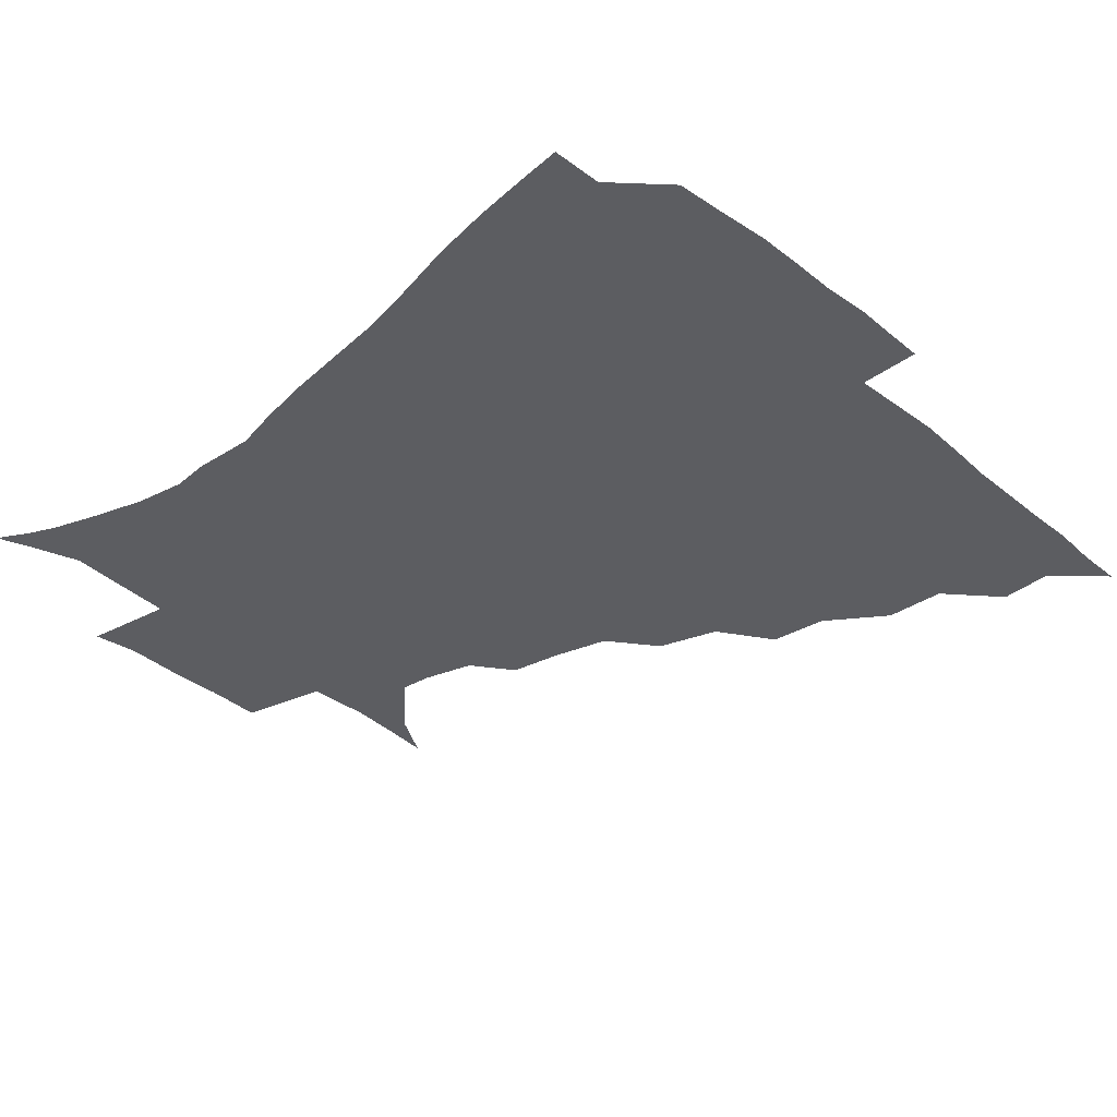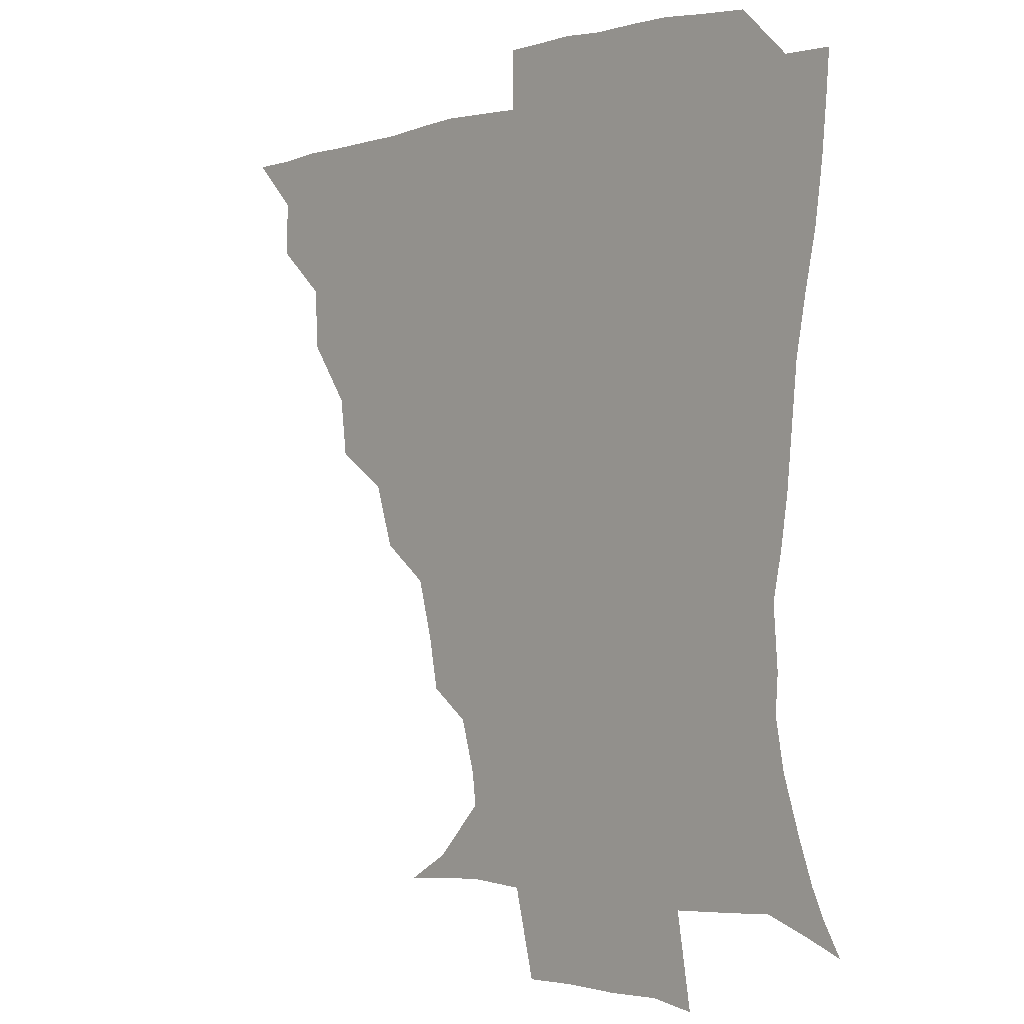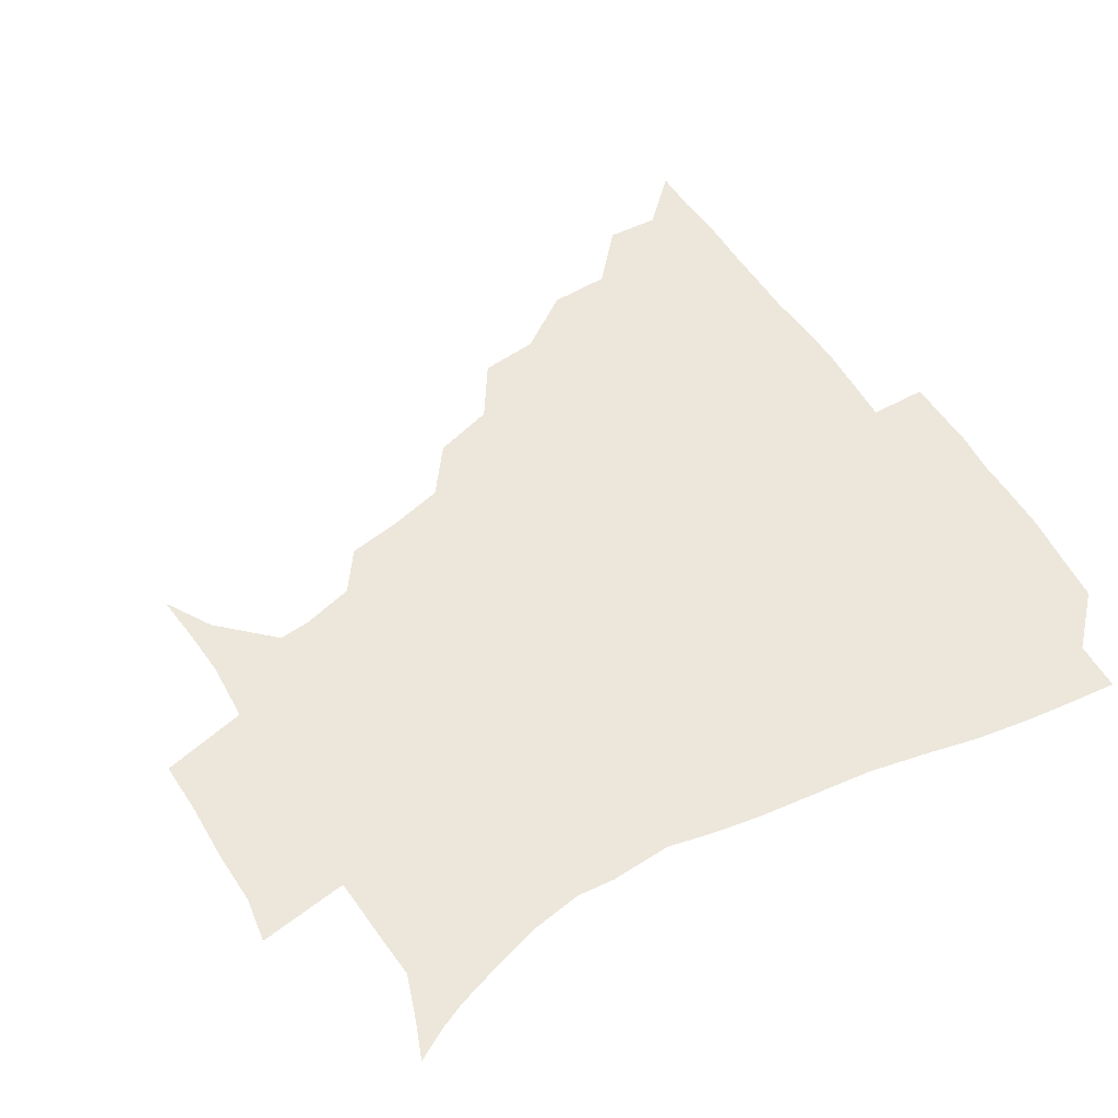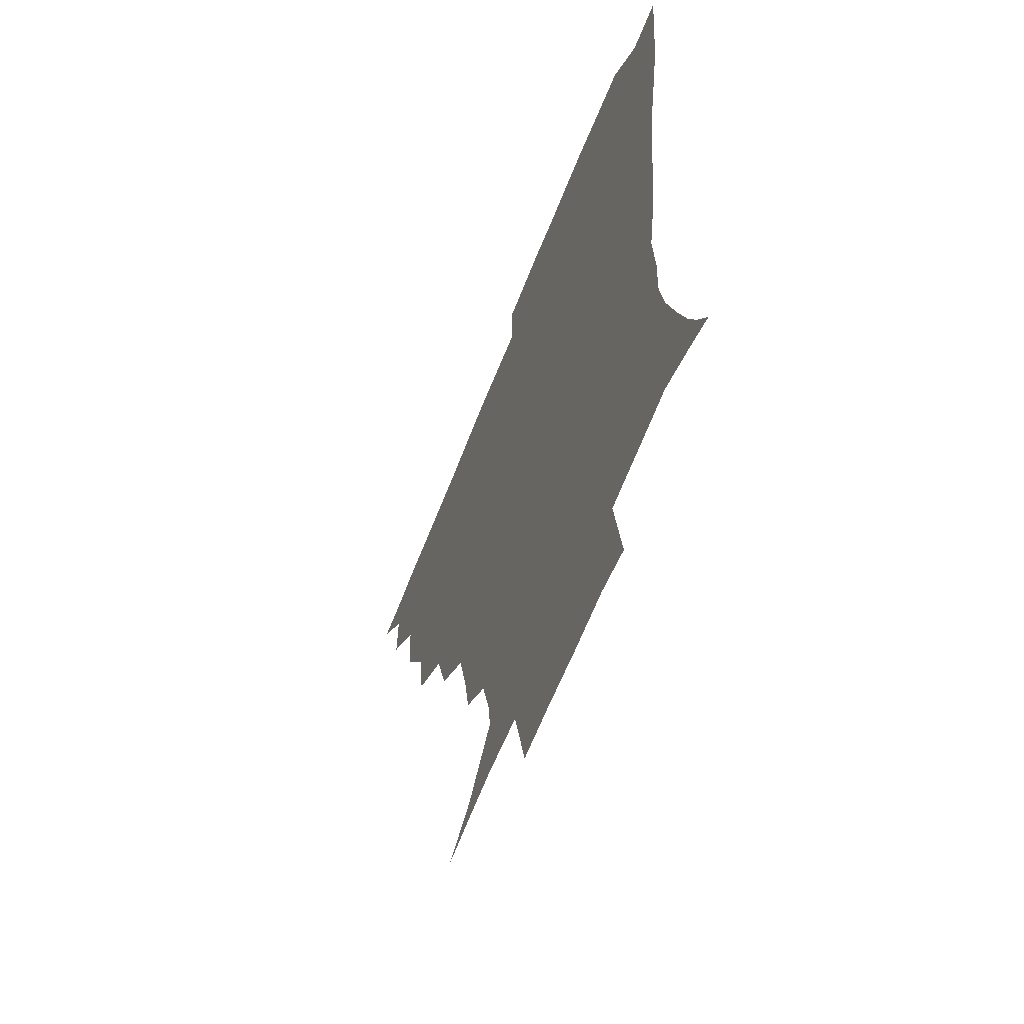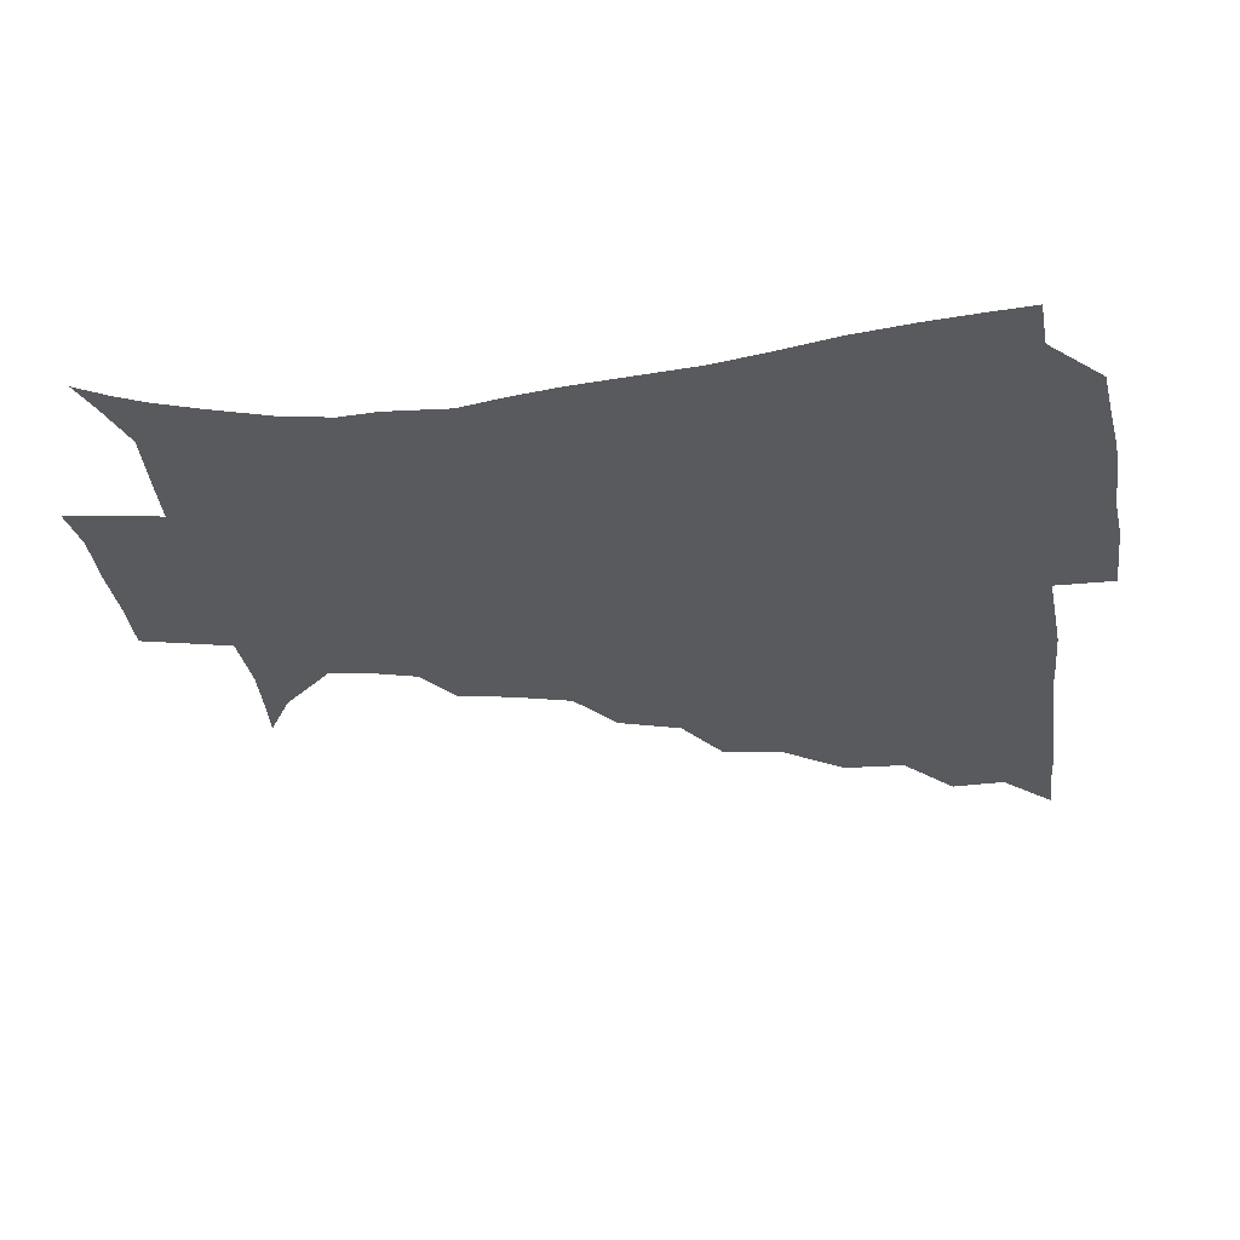
<metadata>
{"format":"obj","ext":"obj","renderer":"f3d","projection":"perspective","resolution":1024,"background":"white","views":[{"elev":-36.6,"azim":133.8,"up":"+Z"},{"elev":-1.6,"azim":48.6,"up":"+Y"},{"elev":52.3,"azim":59.5,"up":"+Z"},{"elev":-60.3,"azim":69.1,"up":"+Y"},{"elev":-31.7,"azim":98.4,"up":"+Z"}]}
</metadata>
<code>
v 436.1 390.6 0
v 450.9 358 0
v 451.6 375.1 0
v 451.3 390.6 0
v 469.3 323.1 0
v 468.2 342.8 0
v 467.7 360.1 0
v 466.9 375.5 0
v 466.5 391.7 0
v 485.6 285 0
v 483.2 303.8 0
v 485.4 329.8 0
v 484.1 346 0
v 482.8 361 0
v 481.9 376.2 0
v 481.6 391.4 0
v 510.2 253.4 0
v 503.7 273.2 0
v 501.2 295.5 0
v 501.8 317.6 0
v 499.9 332 0
v 498.8 346.8 0
v 498 361.5 0
v 497.5 376.1 0
v 496.7 391.5 0
v 534.7 206.1 0
v 531.4 222.9 0
v 526.3 241.5 0
v 521.1 264 0
v 517.9 284.6 0
v 516.1 301.5 0
v 515.8 319.4 0
v 514.5 333.2 0
v 513.4 347.3 0
v 512.7 361.7 0
v 512.2 376.4 0
v 511.7 391.6 0
v 522.7 143 0
v 538.1 152 0
v 554.4 169.3 0
v 553.1 179.7 0
v 548.2 196.4 0
v 543.4 215.7 0
v 539.9 234.7 0
v 536.3 249.6 0
v 533.5 272.7 0
v 531.5 287.9 0
v 530.3 303.8 0
v 529.8 319.5 0
v 529.1 333.5 0
v 527.9 347.4 0
v 527.5 361.8 0
v 527.2 376.7 0
v 526.7 392.5 0
v 539 144.6 0
v 555 158.8 0
v 561.7 172.4 0
v 559.8 188.5 0
v 556.8 209.2 0
v 553.8 225.4 0
v 550.3 238.4 0
v 548.8 258.3 0
v 546.3 274.3 0
v 545.3 290.6 0
v 544.9 306.2 0
v 544.3 320.3 0
v 544 333.7 0
v 543.7 347.7 0
v 542.4 362 0
v 542.6 376.4 0
v 541.6 393.2 0
v 554.4 145.7 0
v 569.3 163.5 0
v 570.8 178.5 0
v 568.5 196.5 0
v 567.8 214.9 0
v 564.7 229.3 0
v 562.8 244.6 0
v 561.8 262.7 0
v 560.2 277.9 0
v 559.6 292.1 0
v 559 306 0
v 558.1 319.3 0
v 559.7 335.3 0
v 558.8 348 0
v 558.9 361.5 0
v 557.7 376.6 0
v 557.2 392.4 0
v 574.6 144.7 0
v 581.1 168 0
v 581.1 185.1 0
v 578.8 199.1 0
v 579.9 217 0
v 575.9 233.3 0
v 576.2 246.7 0
v 574.5 266.2 0
v 573.9 277.7 0
v 573.3 292.7 0
v 573.9 307.9 0
v 573.2 320.6 0
v 573.3 334.3 0
v 573.1 347.8 0
v 573.1 361.6 0
v 572.9 375.5 0
v 572.6 391.6 0
v 572.5 410.7 0
v 581.6 116.9 0
v 589.6 149.8 0
v 593.1 168.4 0
v 591.7 186 0
v 592.3 190.1 0
v 589.3 219.7 0
v 588.3 231.4 0
v 588 251.2 0
v 587.8 265.6 0
v 587.8 280.1 0
v 587.6 293.7 0
v 587.9 308.4 0
v 588.2 321.9 0
v 587.8 334.2 0
v 588.1 348 0
v 587.7 361.7 0
v 587.2 376.3 0
v 586.5 392.7 0
v 584.8 410.7 0
v 599.2 117.5 0
v 602.7 149.4 0
v 605.1 170.5 0
v 603.7 186.3 0
v 603.6 204.9 0
v 601.3 221.9 0
v 602.7 234.6 0
v 600.6 251 0
v 601.2 266 0
v 601.4 279.4 0
v 601.6 292.3 0
v 601.8 307.5 0
v 602 320.9 0
v 602.6 334.8 0
v 602.5 348 0
v 602.5 361.6 0
v 601.7 376.6 0
v 600.8 392.3 0
v 597.9 411 0
v 617.8 117.2 0
v 616.3 149.4 0
v 616.4 171.3 0
v 616.7 189.8 0
v 615.1 205.6 0
v 614.2 220.1 0
v 613.8 237 0
v 614.4 250.2 0
v 614.1 265.7 0
v 614.8 279.6 0
v 615.5 294 0
v 616 307.8 0
v 616.6 322 0
v 616.9 335 0
v 617.2 348.1 0
v 617.1 362 0
v 616.7 376.2 0
v 615.9 390.9 0
v 612.3 409.7 0
v 636 117.9 0
v 631.4 145.6 0
v 628.2 170.2 0
v 628.5 189.3 0
v 626 205.9 0
v 626.5 222.8 0
v 626.7 234.7 0
v 626.7 251 0
v 627 265.2 0
v 628 280.2 0
v 629 293.1 0
v 629.8 307.8 0
v 630.3 321.8 0
v 631 334.5 0
v 632.3 348.6 0
v 632.7 361.8 0
v 631.7 376 0
v 630.7 390.6 0
v 626.6 409.7 0
v 650.7 115.7 0
v 645.8 144.8 0
v 640.9 168.4 0
v 639.2 190.7 0
v 638.6 205.1 0
v 638.5 219.6 0
v 638.6 233.7 0
v 638.9 248.6 0
v 639.9 262.4 0
v 640.9 277.6 0
v 641.9 292.5 0
v 642.7 309.1 0
v 644.1 321.2 0
v 644.8 333.5 0
v 646.4 349.2 0
v 646.9 362 0
v 646.8 375.4 0
v 646.4 388.9 0
v 641.1 409.4 0
v 667 146.1 0
v 656 166.8 0
v 651.4 186.2 0
v 649.8 202.7 0
v 649.3 218.6 0
v 650 232.1 0
v 650.8 246.1 0
v 652.3 258.9 0
v 652.8 276.3 0
v 654.1 292.7 0
v 655.7 306.4 0
v 657.3 321.1 0
v 658.8 334.4 0
v 660 348.6 0
v 660.9 362.1 0
v 661.1 375.5 0
v 660.5 389.5 0
v 656.8 407.7 0
v 681.7 147.3 0
v 671.5 163.4 0
v 664.1 182.4 0
v 662.5 196.3 0
v 660.1 213.7 0
v 660.6 227.9 0
v 661.6 242.3 0
v 663.1 256.5 0
v 664.3 272.8 0
v 665.7 289.1 0
v 668 302.9 0
v 669.6 320.2 0
v 672 333 0
v 673.5 348.3 0
v 674.8 361.8 0
v 675.6 375.6 0
v 674.7 390.5 0
v 672.9 406.1 0
v 696.7 142.2 0
v 686.7 157.7 0
v 678.4 175.5 0
v 674.9 190.1 0
v 671.5 206.6 0
v 671.3 220.1 0
v 672.8 233 0
v 673.3 249.4 0
v 674.7 267 0
v 677.1 281.8 0
v 679.2 297.9 0
v 681.1 315.7 0
v 684.8 329.2 0
v 686.5 346.7 0
v 688.9 360.7 0
v 690 375.5 0
v 689.3 390.7 0
v 708.3 137.7 0
v 702.4 147.8 0
v 698.3 156.5 0
v 693.4 169.9 0
v 687.8 187.5 0
v 684.8 203.4 0
v 685.6 215.7 0
v 684.1 235.5 0
v 687 249.9 0
v 689.4 265.9 0
v 691.2 284.3 0
v 693.1 304 0
v 696.6 322.8 0
v 700.2 340.1 0
v 702.8 359.1 0
v 704.4 375.1 0
v 705.6 390 0
v 721 391 0
f 3 4 1
f 6 7 2
f 2 7 3
f 7 8 3
f 3 8 4
f 8 9 4
f 11 12 5
f 5 12 6
f 12 13 6
f 6 13 7
f 13 14 7
f 7 14 8
f 14 15 8
f 8 15 9
f 15 16 9
f 18 19 10
f 10 19 11
f 19 20 11
f 11 20 12
f 20 21 12
f 12 21 13
f 21 22 13
f 13 22 14
f 22 23 14
f 14 23 15
f 23 24 15
f 15 24 16
f 24 25 16
f 28 29 17
f 17 29 18
f 29 30 18
f 18 30 19
f 30 31 19
f 19 31 20
f 31 32 20
f 20 32 21
f 32 33 21
f 21 33 22
f 33 34 22
f 22 34 23
f 34 35 23
f 23 35 24
f 35 36 24
f 24 36 25
f 36 37 25
f 42 43 26
f 26 43 27
f 43 44 27
f 27 44 28
f 44 45 28
f 28 45 29
f 45 46 29
f 29 46 30
f 46 47 30
f 30 47 31
f 47 48 31
f 31 48 32
f 48 49 32
f 32 49 33
f 49 50 33
f 33 50 34
f 50 51 34
f 34 51 35
f 51 52 35
f 35 52 36
f 52 53 36
f 36 53 37
f 53 54 37
f 38 55 39
f 55 56 39
f 39 56 40
f 56 57 40
f 40 57 41
f 57 58 41
f 41 58 42
f 58 59 42
f 42 59 43
f 59 60 43
f 43 60 44
f 60 61 44
f 44 61 45
f 61 62 45
f 45 62 46
f 62 63 46
f 46 63 47
f 63 64 47
f 47 64 48
f 64 65 48
f 48 65 49
f 65 66 49
f 49 66 50
f 66 67 50
f 50 67 51
f 67 68 51
f 51 68 52
f 68 69 52
f 52 69 53
f 69 70 53
f 53 70 54
f 70 71 54
f 55 72 56
f 72 73 56
f 56 73 57
f 73 74 57
f 57 74 58
f 74 75 58
f 58 75 59
f 75 76 59
f 59 76 60
f 76 77 60
f 60 77 61
f 77 78 61
f 61 78 62
f 78 79 62
f 62 79 63
f 79 80 63
f 63 80 64
f 80 81 64
f 64 81 65
f 81 82 65
f 65 82 66
f 82 83 66
f 66 83 67
f 83 84 67
f 67 84 68
f 84 85 68
f 68 85 69
f 85 86 69
f 69 86 70
f 86 87 70
f 70 87 71
f 87 88 71
f 72 89 73
f 89 90 73
f 73 90 74
f 90 91 74
f 74 91 75
f 91 92 75
f 75 92 76
f 92 93 76
f 76 93 77
f 93 94 77
f 77 94 78
f 94 95 78
f 78 95 79
f 95 96 79
f 79 96 80
f 96 97 80
f 80 97 81
f 97 98 81
f 81 98 82
f 98 99 82
f 82 99 83
f 99 100 83
f 83 100 84
f 100 101 84
f 84 101 85
f 101 102 85
f 85 102 86
f 102 103 86
f 86 103 87
f 103 104 87
f 87 104 88
f 104 105 88
f 107 108 89
f 89 108 90
f 108 109 90
f 90 109 91
f 109 110 91
f 91 110 92
f 110 111 92
f 92 111 93
f 111 112 93
f 93 112 94
f 112 113 94
f 94 113 95
f 113 114 95
f 95 114 96
f 114 115 96
f 96 115 97
f 115 116 97
f 97 116 98
f 116 117 98
f 98 117 99
f 117 118 99
f 99 118 100
f 118 119 100
f 100 119 101
f 119 120 101
f 101 120 102
f 120 121 102
f 102 121 103
f 121 122 103
f 103 122 104
f 122 123 104
f 104 123 105
f 123 124 105
f 105 124 106
f 124 125 106
f 107 126 108
f 126 127 108
f 108 127 109
f 127 128 109
f 109 128 110
f 128 129 110
f 110 129 111
f 129 130 111
f 111 130 112
f 130 131 112
f 112 131 113
f 131 132 113
f 113 132 114
f 132 133 114
f 114 133 115
f 133 134 115
f 115 134 116
f 134 135 116
f 116 135 117
f 135 136 117
f 117 136 118
f 136 137 118
f 118 137 119
f 137 138 119
f 119 138 120
f 138 139 120
f 120 139 121
f 139 140 121
f 121 140 122
f 140 141 122
f 122 141 123
f 141 142 123
f 123 142 124
f 142 143 124
f 124 143 125
f 143 144 125
f 126 145 127
f 145 146 127
f 127 146 128
f 146 147 128
f 128 147 129
f 147 148 129
f 129 148 130
f 148 149 130
f 130 149 131
f 149 150 131
f 131 150 132
f 150 151 132
f 132 151 133
f 151 152 133
f 133 152 134
f 152 153 134
f 134 153 135
f 153 154 135
f 135 154 136
f 154 155 136
f 136 155 137
f 155 156 137
f 137 156 138
f 156 157 138
f 138 157 139
f 157 158 139
f 139 158 140
f 158 159 140
f 140 159 141
f 159 160 141
f 141 160 142
f 160 161 142
f 142 161 143
f 161 162 143
f 143 162 144
f 162 163 144
f 145 164 146
f 164 165 146
f 146 165 147
f 165 166 147
f 147 166 148
f 166 167 148
f 148 167 149
f 167 168 149
f 149 168 150
f 168 169 150
f 150 169 151
f 169 170 151
f 151 170 152
f 170 171 152
f 152 171 153
f 171 172 153
f 153 172 154
f 172 173 154
f 154 173 155
f 173 174 155
f 155 174 156
f 174 175 156
f 156 175 157
f 175 176 157
f 157 176 158
f 176 177 158
f 158 177 159
f 177 178 159
f 159 178 160
f 178 179 160
f 160 179 161
f 179 180 161
f 161 180 162
f 180 181 162
f 162 181 163
f 181 182 163
f 164 183 165
f 183 184 165
f 165 184 166
f 184 185 166
f 166 185 167
f 185 186 167
f 167 186 168
f 186 187 168
f 168 187 169
f 187 188 169
f 169 188 170
f 188 189 170
f 170 189 171
f 189 190 171
f 171 190 172
f 190 191 172
f 172 191 173
f 191 192 173
f 173 192 174
f 192 193 174
f 174 193 175
f 193 194 175
f 175 194 176
f 194 195 176
f 176 195 177
f 195 196 177
f 177 196 178
f 196 197 178
f 178 197 179
f 197 198 179
f 179 198 180
f 198 199 180
f 180 199 181
f 199 200 181
f 181 200 182
f 200 201 182
f 184 202 185
f 202 203 185
f 185 203 186
f 203 204 186
f 186 204 187
f 204 205 187
f 187 205 188
f 205 206 188
f 188 206 189
f 206 207 189
f 189 207 190
f 207 208 190
f 190 208 191
f 208 209 191
f 191 209 192
f 209 210 192
f 192 210 193
f 210 211 193
f 193 211 194
f 211 212 194
f 194 212 195
f 212 213 195
f 195 213 196
f 213 214 196
f 196 214 197
f 214 215 197
f 197 215 198
f 215 216 198
f 198 216 199
f 216 217 199
f 199 217 200
f 217 218 200
f 200 218 201
f 218 219 201
f 202 220 203
f 220 221 203
f 203 221 204
f 221 222 204
f 204 222 205
f 222 223 205
f 205 223 206
f 223 224 206
f 206 224 207
f 224 225 207
f 207 225 208
f 225 226 208
f 208 226 209
f 226 227 209
f 209 227 210
f 227 228 210
f 210 228 211
f 228 229 211
f 211 229 212
f 229 230 212
f 212 230 213
f 230 231 213
f 213 231 214
f 231 232 214
f 214 232 215
f 232 233 215
f 215 233 216
f 233 234 216
f 216 234 217
f 234 235 217
f 217 235 218
f 235 236 218
f 218 236 219
f 236 237 219
f 220 238 221
f 238 239 221
f 221 239 222
f 239 240 222
f 222 240 223
f 240 241 223
f 223 241 224
f 241 242 224
f 224 242 225
f 242 243 225
f 225 243 226
f 243 244 226
f 226 244 227
f 244 245 227
f 227 245 228
f 245 246 228
f 228 246 229
f 246 247 229
f 229 247 230
f 247 248 230
f 230 248 231
f 248 249 231
f 231 249 232
f 249 250 232
f 232 250 233
f 250 251 233
f 233 251 234
f 251 252 234
f 234 252 235
f 252 253 235
f 235 253 236
f 253 254 236
f 236 254 237
f 238 255 239
f 255 256 239
f 239 256 240
f 256 257 240
f 240 257 241
f 257 258 241
f 241 258 242
f 258 259 242
f 242 259 243
f 259 260 243
f 243 260 244
f 260 261 244
f 244 261 245
f 261 262 245
f 245 262 246
f 262 263 246
f 246 263 247
f 263 264 247
f 247 264 248
f 264 265 248
f 248 265 249
f 265 266 249
f 249 266 250
f 266 267 250
f 250 267 251
f 267 268 251
f 251 268 252
f 268 269 252
f 252 269 253
f 269 270 253
f 253 270 254
f 270 271 254

</code>
